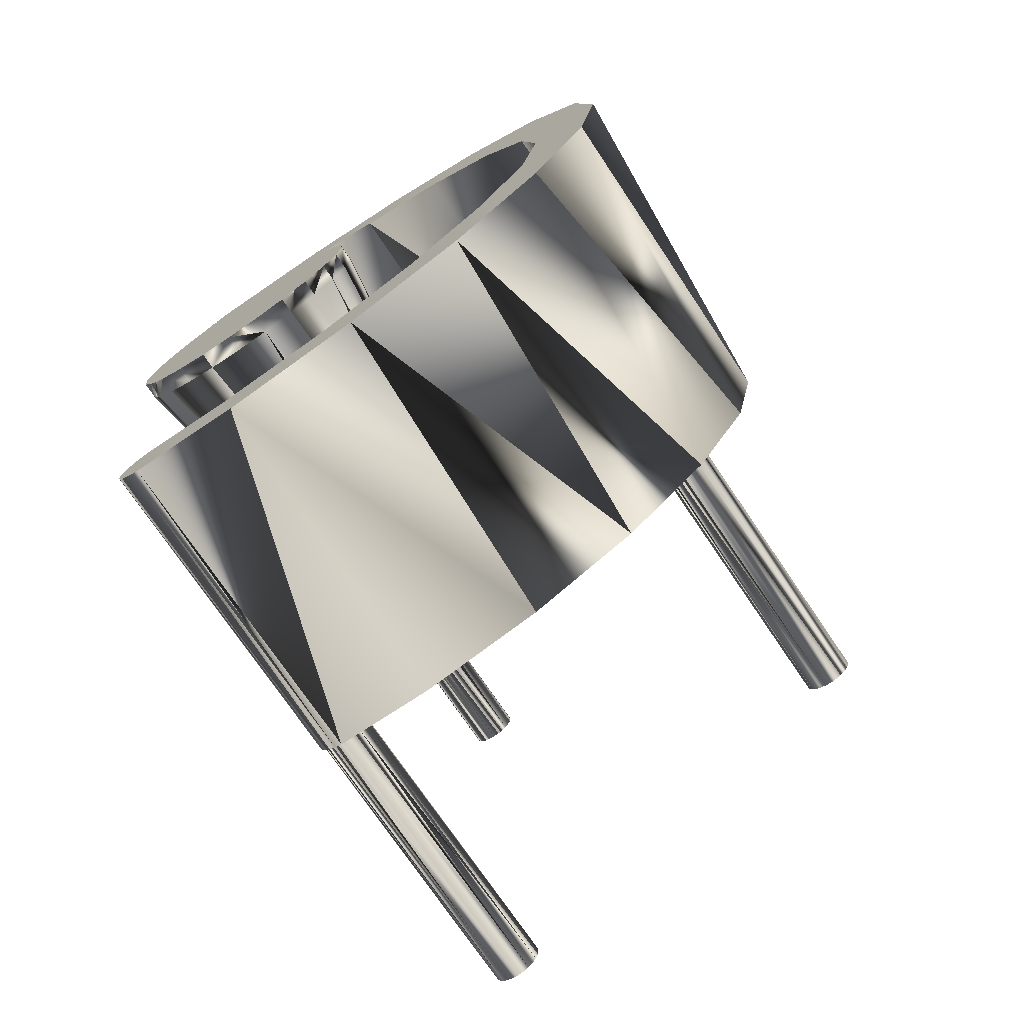
<metadata>
{"format":"obj","ext":"obj","renderer":"f3d","projection":"perspective","resolution":1024,"background":"white","views":[{"elev":-74.5,"azim":-145.9,"up":"+Z"}]}
</metadata>
<code>
o mesh6_mesh6-geometry
v 0.1538 0.2523 -0.2909
v 0.08117 0.2523 -0.2941
v 0.1479 0.2523 -0.2885
v 0.159 0.2523 -0.2945
v -0.03417 0.2523 -0.3246
v -0.005238 0.2523 -0.2751
v -0.1229 0.2523 -0.2716
v 0.1634 0.2523 -0.2991
v -0.08212 0.2523 -0.2313
v 0.1666 0.2523 -0.3045
v -0.1924 0.2523 -0.1951
v 0.1687 0.2523 -0.3106
v -0.1426 0.2523 -0.1666
v 0.1694 0.2523 -0.3169
v -0.2367 0.2523 -0.1017
v 0.1666 0.2523 -0.3292
v 0.06614 0.2523 -0.3495
v 0.1687 0.2523 -0.3232
v -0.1812 0.2523 -0.087
v 0.1634 0.2523 -0.3347
v -0.2519 0.2523 0.00049
v 0.159 0.2523 -0.3393
v -0.1944 0.2523 0.00049
v 0.1538 0.2523 -0.3429
v 0.1479 0.2523 -0.3453
v -0.1812 0.2523 0.08798
v -0.2367 0.2523 0.1027
v -0.1426 0.2523 0.1676
v -0.1924 0.2523 0.1961
v -0.08212 0.2523 0.2322
v -0.1229 0.2523 0.2726
v -0.03417 0.2523 0.3256
v 0.09288 0.2523 0.3231
v -0.005238 0.2523 0.276
v 0.1079 0.2523 0.3273
v 0.07807 0.2523 0.3182
v 0.00785 0.2523 0.2845
v 0.1694 0.2523 0.3451
v 0.06614 0.2523 0.3505
v 0.1231 0.2523 0.3309
v 0.06347 0.2523 0.3127
v 0.02129 0.2523 0.2925
v 0.1716 0.2523 0.3449
v 0.03506 0.2523 0.2998
v 0.1738 0.2523 0.3445
v 0.1419 0.2523 0.3344
v 0.176 0.2523 0.344
v 0.1453 0.2523 0.3356
v 0.1782 0.2523 0.3433
v 0.1584 0.2523 0.3367
v 0.1803 0.2523 0.3426
v 0.1694 0.2523 0.3378
v 0.1864 0.2523 0.3395
v 0.1844 0.2523 0.3407
v 0.1753 0.2523 0.338
v 0.1705 0.2523 0.3376
v 0.19 0.2523 0.3369
v 0.1924 0.2523 0.3348
v 0.143 0.003369 -0.2984
v 0.143 -0.2264 -0.2984
v 0.1479 0.003369 -0.2977
v 0.1479 -0.2264 -0.2977
v 0.1383 -0.2264 -0.3003
v 0.1383 0.003369 -0.3003
v 0.1529 0.003369 -0.2984
v 0.1344 0.003369 -0.3033
v 0.1344 -0.2264 -0.3033
v 0.1529 -0.2264 -0.2984
v 0.1313 0.003369 -0.3073
v 0.1575 0.003369 -0.3003
v 0.1575 -0.2264 -0.3003
v 0.1614 -0.2264 -0.3033
v 0.1614 0.003369 -0.3033
v 0.1294 0.003369 -0.3119
v 0.1313 -0.2264 -0.3073
v 0.1645 -0.2264 -0.3073
v 0.1645 0.003369 -0.3073
v 0.1664 0.003369 -0.3119
v 0.1664 -0.2264 -0.3119
v 0.1313 0.003369 -0.3265
v 0.1344 0.003369 -0.3304
v 0.1313 -0.2264 -0.3265
v 0.1294 0.003369 -0.3218
v 0.1294 -0.2264 -0.3218
v 0.1288 0.003369 -0.3169
v 0.1294 -0.2264 -0.3119
v 0.1671 -0.2264 -0.3169
v 0.1671 0.003369 -0.3169
v 0.1479 0.003369 -0.336
v 0.1479 -0.2264 -0.336
v 0.143 0.003369 -0.3354
v 0.1383 0.003369 -0.3335
v 0.1383 -0.2264 -0.3335
v 0.1344 -0.2264 -0.3304
v 0.1288 -0.2264 -0.3169
v 0.1664 -0.2264 -0.3218
v 0.1664 0.003369 -0.3218
v 0.1529 0.003369 -0.3354
v 0.1529 -0.2264 -0.3354
v 0.143 -0.2264 -0.3354
v 0.1645 0.003369 -0.3265
v 0.1645 -0.2264 -0.3265
v 0.1614 0.003369 -0.3304
v 0.1614 -0.2264 -0.3304
v 0.1575 0.003369 -0.3335
v 0.1575 -0.2264 -0.3335
v 0.1479 0.07995 -0.2885
v 0.1479 0.003369 -0.2885
v -0.005238 0.07995 -0.2751
v 0.08117 0.07995 -0.2941
v 0.1694 0.07995 -0.2867
v 0.1694 0.003369 -0.2867
v 0.08117 0.003369 -0.2941
v 0.183 0.07995 -0.2525
v -0.08212 0.07995 -0.2313
v 0.1933 0.07995 -0.2172
v -0.1426 0.07995 -0.1666
v 0.2002 0.07995 -0.181
v 0.2035 0.07995 -0.1443
v -0.1812 0.07995 -0.087
v 0.2033 0.07995 -0.1075
v 0.1995 0.07995 -0.07089
v -0.1944 0.07995 0.00049
v 0.1815 0.07995 0.000427
v 0.1923 0.07995 -0.0348
v 0.1675 0.07995 0.03445
v -0.1812 0.07995 0.08798
v 0.1502 0.07995 0.06696
v 0.1299 0.07995 0.09766
v -0.1426 0.07995 0.1676
v 0.08378 0.07995 0.1458
v 0.1067 0.07995 0.1263
v -0.08212 0.07995 0.2322
v 0.05428 0.07995 0.2289
v 0.06673 0.07995 0.1705
v 0.05974 0.07995 0.2585
v 0.05666 0.07995 0.1989
v -0.005238 0.07995 0.276
v 0.00785 0.07995 0.2845
v 0.07267 0.07995 0.2856
v 0.02129 0.07995 0.2925
v 0.03506 0.07995 0.2998
v 0.04913 0.07995 0.3065
v 0.09219 0.07995 0.3085
v 0.07807 0.07995 0.3182
v 0.1113 0.07995 0.3217
v 0.09288 0.07995 0.3231
v -0.005238 0.003369 -0.2751
v 0.1538 0.003369 -0.2909
v -0.02337 0.003327 -0.3287
v -0.08212 0.003369 -0.2313
v 0.183 0.003369 -0.2525
v 0.159 0.003369 -0.2945
v -0.1075 0.001242 -0.2803
v 0.1634 0.003369 -0.2991
v -0.174 -0.002076 -0.2097
v 0.1933 0.003369 -0.2172
v 0.1666 0.003369 -0.3045
v -0.1426 0.003369 -0.1666
v 0.1687 0.003369 -0.3106
v -0.217 -0.006338 -0.1228
v 0.0712 0.004 -0.3505
v 0.2002 0.003369 -0.181
v 0.1694 0.003369 -0.3169
v 0.2035 0.003369 -0.1443
v 0.1479 0.003369 -0.3453
v -0.1812 0.003369 -0.087
v 0.1687 0.003369 -0.3232
v 0.2033 0.003369 -0.1075
v -0.2328 -0.01118 -0.02713
v 0.1666 0.003369 -0.3292
v 0.1634 0.003369 -0.3347
v 0.1995 0.003369 -0.07089
v 0.159 0.003369 -0.3393
v 0.1538 0.003369 -0.3429
v -0.2201 -0.01618 0.06896
v -0.1812 0.003369 0.08798
v -0.1944 0.003369 0.00049
v 0.1923 0.003369 -0.0348
v -0.1426 0.003369 0.1676
v 0.1675 0.003369 0.03445
v 0.1815 0.003369 0.000427
v -0.18 -0.0209 0.1572
v 0.1502 0.003369 0.06696
v -0.1159 -0.02494 0.23
v -0.08212 0.003369 0.2322
v 0.1299 0.003369 0.09766
v -0.03342 -0.02796 0.281
v -0.005238 0.003369 0.276
v 0.1067 0.003369 0.1263
v 0.06038 -0.02968 0.3059
v 0.002438 -0.006844 -0.1331
v 0.03623 -0.02016 0.1229
v 0.05846 -0.02892 0.2913
v 0.00785 0.003369 0.2845
v 0.02129 0.003369 0.2925
v 0.03506 0.003369 0.2998
v 0.04913 0.003369 0.3065
v 0.1934 0.2523 0.3339
v 0.1879 0.003369 0.204
v 0.191 -0.2264 0.2079
v 0.1879 -0.2264 0.204
v 0.191 0.003369 0.2079
v 0.184 -0.2264 0.2009
v 0.1929 -0.2264 0.2125
v 0.184 0.003369 0.2009
v 0.1929 0.003369 0.2125
v 0.1578 0.003369 0.2079
v 0.1609 -0.2264 0.204
v 0.1578 -0.2264 0.2079
v 0.1648 0.003369 0.2009
v 0.1648 -0.2264 0.2009
v 0.1794 -0.2264 0.199
v 0.1936 -0.2264 0.2175
v 0.1609 0.003369 0.204
v 0.1559 0.003369 0.2125
v 0.1695 0.003369 0.199
v 0.1794 0.003369 0.199
v 0.1695 -0.2264 0.199
v 0.1936 0.003369 0.2175
v 0.1559 -0.2264 0.2125
v 0.1744 -0.2264 0.1984
v 0.1744 0.003369 0.1984
v 0.1929 -0.2264 0.2225
v 0.1553 0.003369 0.2175
v 0.1929 0.003369 0.2225
v 0.1553 -0.2264 0.2175
v 0.191 -0.2264 0.2271
v 0.1559 0.003369 0.2225
v 0.191 0.003369 0.2271
v 0.1559 -0.2264 0.2225
v 0.1879 -0.2264 0.231
v 0.1578 0.003369 0.2271
v 0.1879 0.003369 0.231
v 0.1578 -0.2264 0.2271
v 0.184 0.003369 0.2341
v 0.1609 0.003369 0.231
v 0.184 -0.2264 0.2341
v 0.1609 -0.2264 0.231
v 0.1794 0.003369 0.236
v 0.1648 -0.2264 0.2341
v 0.1794 -0.2264 0.236
v 0.1648 0.003369 0.2341
v 0.1744 0.003369 0.2366
v 0.1695 -0.2264 0.236
v 0.1744 -0.2264 0.2366
v 0.1695 0.003369 0.236
v -0.1417 -0.2524 0.09968
v -0.1466 -0.2524 0.1003
v -0.1367 -0.2524 0.1003
v -0.1321 -0.2524 0.1022
v -0.1512 -0.2524 0.1022
v -0.1281 -0.2524 0.1053
v -0.1552 -0.2524 0.1053
v -0.1251 -0.2524 0.1092
v -0.1583 -0.2524 0.1092
v -0.1232 -0.2524 0.1139
v -0.1602 -0.2524 0.1139
v -0.1225 -0.2524 0.1188
v -0.1608 -0.2524 0.1188
v -0.1232 -0.2524 0.1238
v -0.1602 -0.2524 0.1238
v -0.1251 -0.2524 0.1284
v -0.1583 -0.2524 0.1284
v -0.1281 -0.2524 0.1324
v -0.1552 -0.2524 0.1324
v -0.1321 -0.2524 0.1354
v -0.1512 -0.2524 0.1354
v -0.1367 -0.2524 0.1373
v -0.1466 -0.2524 0.1373
v -0.1417 -0.2524 0.138
v -0.1367 -0.02269 0.1003
v -0.1417 -0.02269 0.09968
v -0.1321 -0.02269 0.1022
v -0.1466 -0.02269 0.1003
v -0.1281 -0.02269 0.1053
v -0.1512 -0.02269 0.1022
v -0.1251 -0.02269 0.1092
v -0.1552 -0.02269 0.1053
v -0.1583 -0.02269 0.1092
v -0.1232 -0.02269 0.1139
v -0.1602 -0.02269 0.1139
v -0.1225 -0.02269 0.1188
v -0.1608 -0.02269 0.1188
v -0.1232 -0.02269 0.1238
v -0.1602 -0.02269 0.1238
v -0.1251 -0.02269 0.1284
v -0.1583 -0.02269 0.1284
v -0.1281 -0.02269 0.1324
v -0.1321 -0.02269 0.1354
v -0.1552 -0.02269 0.1324
v -0.1367 -0.02269 0.1373
v -0.1512 -0.02269 0.1354
v -0.1417 -0.02269 0.138
v -0.1466 -0.02269 0.1373
v 0.02323 0.2524 0.2285
v 0.248 0.2524 0.1989
v 0.02713 0.2524 0.1989
v 0.02713 0.2524 0.2581
v 0.2519 0.2524 0.2285
v 0.2366 0.2524 0.1713
v 0.2141 -0.02996 0.2285
v 0.06096 -0.02996 0.2285
v 0.06358 -0.02996 0.2086
v 0.2115 -0.02996 0.2086
v 0.07122 -0.02996 0.1902
v 0.248 0.2524 0.2581
v 0.03855 0.2524 0.1713
v 0.2115 -0.02996 0.2483
v 0.2039 -0.02996 0.1902
v 0.03855 0.2524 0.2856
v 0.2184 0.2524 0.1476
v 0.0834 -0.02996 0.1743
v 0.06358 -0.02996 0.2483
v 0.2366 0.2524 0.2856
v 0.05672 0.2524 0.1476
v 0.1917 -0.02996 0.1743
v 0.2039 -0.02996 0.2668
v 0.05672 0.2524 0.3093
v 0.1947 0.2524 0.1295
v 0.08039 0.2524 0.1295
v 0.09926 -0.02996 0.1621
v 0.07122 -0.02996 0.2668
v 0.2184 0.2524 0.3093
v 0.1671 0.2524 0.118
v 0.1758 -0.02996 0.1621
v 0.0834 -0.02996 0.2826
v 0.08039 0.2524 0.3275
v 0.1917 -0.02996 0.2826
v 0.108 0.2524 0.118
v 0.1177 -0.02996 0.1545
v 0.1947 0.2524 0.3275
v 0.1758 -0.02996 0.2948
v 0.1376 0.2524 0.1142
v 0.1574 -0.02996 0.1545
v 0.09926 -0.02996 0.2948
v 0.108 0.2524 0.3389
v 0.1376 -0.02996 0.1519
v 0.1574 -0.02996 0.3024
v 0.1671 0.2524 0.3389
v 0.1177 -0.02996 0.3024
v 0.1376 0.2524 0.3428
v 0.1376 -0.02996 0.3051
v 0.02713 0.2381 0.1989
v 0.02323 0.2381 0.2285
v 0.03855 0.2381 0.1713
v 0.02713 0.2381 0.2581
v 0.2519 0.2381 0.2285
v 0.248 0.2381 0.1989
v 0.05672 0.2381 0.1476
v 0.03855 0.2381 0.2856
v 0.248 0.2381 0.2581
v 0.2366 0.2381 0.1713
v 0.2366 0.2381 0.2856
v 0.08039 0.2381 0.1295
v 0.2184 0.2381 0.1476
v 0.05672 0.2381 0.3093
v 0.08039 0.2381 0.3275
v 0.2184 0.2381 0.3093
v 0.1947 0.2381 0.1295
v 0.108 0.2381 0.118
v 0.1671 0.2381 0.118
v 0.108 0.2381 0.3389
v 0.1947 0.2381 0.3275
v 0.1376 0.2381 0.1142
v 0.1376 0.2381 0.3428
v 0.1671 0.2381 0.3389
v -0.1592 -0.2249 -0.1665
v -0.1642 -0.2249 -0.1658
v -0.1543 -0.2249 -0.1658
v -0.1496 -0.2249 -0.1639
v -0.1688 -0.2249 -0.1639
v -0.1457 -0.2249 -0.1608
v -0.1728 -0.2249 -0.1608
v -0.1426 -0.2249 -0.1569
v -0.1758 -0.2249 -0.1569
v -0.1407 -0.2249 -0.1523
v -0.1777 -0.2249 -0.1523
v -0.1401 -0.2249 -0.1473
v -0.1784 -0.2249 -0.1473
v -0.1407 -0.2249 -0.1424
v -0.1777 -0.2249 -0.1424
v -0.1426 -0.2249 -0.1377
v -0.1758 -0.2249 -0.1377
v -0.1457 -0.2249 -0.1338
v -0.1728 -0.2249 -0.1338
v -0.1496 -0.2249 -0.1307
v -0.1688 -0.2249 -0.1307
v -0.1543 -0.2249 -0.1288
v -0.1642 -0.2249 -0.1288
v -0.1592 -0.2249 -0.1282
v -0.1543 0.004831 -0.1658
v -0.1592 0.004831 -0.1665
v -0.1496 0.004831 -0.1639
v -0.1642 0.004831 -0.1658
v -0.1457 0.004831 -0.1608
v -0.1688 0.004831 -0.1639
v -0.1426 0.004831 -0.1569
v -0.1728 0.004831 -0.1608
v -0.1758 0.004831 -0.1569
v -0.1407 0.004831 -0.1523
v -0.1777 0.004831 -0.1523
v -0.1401 0.004831 -0.1473
v -0.1784 0.004831 -0.1473
v -0.1407 0.004831 -0.1424
v -0.1777 0.004831 -0.1424
v -0.1426 0.004831 -0.1377
v -0.1758 0.004831 -0.1377
v -0.1457 0.004831 -0.1338
v -0.1496 0.004831 -0.1307
v -0.1728 0.004831 -0.1338
v -0.1543 0.004831 -0.1288
v -0.1688 0.004831 -0.1307
v -0.1592 0.004831 -0.1282
v -0.1642 0.004831 -0.1288
f 341 343 339
f 5 8 10
f 26 23 27
f 330 321 316
f 17 24 25
f 319 315 307
f 32 40 35
f 31 42 37
f 32 38 43
f 312 298 301
f 32 45 47
f 32 48 46
f 391 389 388
f 262 261 259
f 269 268 270
f 303 302 304
f 54 32 49
f 29 28 26
f 15 21 23
f 23 19 15
f 310 317 304
f 27 29 26
f 312 308 298
f 317 313 304
f 29 30 28
f 391 388 390
f 314 323 318
f 13 11 15
f 315 324 319
f 9 6 5
f 304 305 310
f 333 327 341
f 320 325 330
f 331 317 322
f 323 318 333
f 318 329 333
f 269 270 271
f 21 27 23
f 297 298 301
f 371 372 374
f 9 5 7
f 36 31 32
f 303 309 302
f 324 332 319
f 262 259 260
f 254 253 251
f 256 258 257
f 264 266 265
f 266 268 267
f 317 322 313
f 252 254 251
f 313 306 304
f 36 32 33
f 316 312 330
f 332 328 319
f 296 300 299
f 296 300 297
f 312 320 330
f 299 307 300
f 302 304 305
f 374 373 371
f 299 307 311
f 309 314 303
f 316 312 308
f 333 327 323
f 371 369 372
f 319 307 311
f 334 325 330
f 337 332 328
f 297 296 298
f 332 340 337
f 249 252 251
f 340 337 342
f 331 335 338
f 331 326 317
f 4 3 1
f 339 333 341
f 314 318 309
f 54 49 51
f 41 44 31
f 327 336 341
f 4 2 3
f 376 378 377
f 13 9 11
f 384 386 385
f 386 388 387
f 382 379 380
f 382 381 379
f 331 326 335
f 341 363 366
f 70 68 71
f 354 318 329
f 296 344 298
f 348 302 309
f 59 60 61
f 60 59 63
f 281 257 255
f 63 64 67
f 360 312 320
f 95 85 83
f 72 73 71
f 75 67 69
f 254 279 280
f 80 81 82
f 83 80 84
f 86 75 74
f 79 87 78
f 92 93 81
f 382 404 380
f 95 86 85
f 97 88 96
f 103 101 104
f 105 106 98
f 330 321 355
f 380 402 378
f 407 383 381
f 283 259 257
f 307 354 315
f 361 322 331
f 374 399 400
f 254 252 277
f 296 345 344
f 271 292 294
f 234 232 228
f 407 381 405
f 70 65 68
f 281 255 278
f 401 377 375
f 73 72 76
f 323 347 351
f 287 261 285
f 332 359 364
f 269 290 292
f 310 356 317
f 295 294 271
f 262 284 260
f 401 375 398
f 247 241 245
f 221 216 208
f 348 309 352
f 403 379 377
f 367 366 342
f 338 362 365
f 262 286 284
f 388 411 413
f 270 293 295
f 253 251 274
f 386 411 408
f 254 277 279
f 65 62 68
f 323 314 347
f 273 272 250
f 283 257 281
f 258 280 256
f 387 385 409
f 287 263 261
f 95 83 84
f 269 267 290
f 354 329 359
f 395 393 368
f 268 291 293
f 395 368 369
f 390 388 413
f 239 237 233
f 203 205 201
f 208 209 210
f 209 211 212
f 213 206 204
f 307 352 354
f 217 212 211
f 214 207 220
f 334 325 362
f 222 218 213
f 221 225 216
f 219 223 222
f 389 387 410
f 233 231 235
f 236 232 234
f 355 316 321
f 391 389 412
f 241 237 239
f 244 242 240
f 247 246 244
f 323 351 357
f 271 269 292
f 332 324 359
f 267 289 290
f 239 233 235
f 221 208 210
f 382 406 404
f 285 261 259
f 234 228 230
f 272 250 274
f 355 350 316
f 250 274 251
f 252 275 249
f 277 252 275
f 276 255 253
f 278 276 255
f 266 288 264
f 285 259 283
f 360 356 312
f 254 280 256
f 361 355 322
f 275 273 248
f 260 282 258
f 287 265 263
f 286 288 262
f 289 287 265
f 288 262 264
f 323 357 327
f 275 248 249
f 405 381 379
f 73 76 77
f 260 284 282
f 266 291 288
f 295 271 270
f 267 265 289
f 258 282 280
f 367 342 340
f 65 61 62
f 338 335 362
f 344 345 304
f 345 299 296
f 298 346 344
f 347 345 299
f 308 298 346
f 299 311 347
f 300 297 348
f 349 301 297
f 308 350 346
f 306 313 346
f 314 303 347
f 311 347 351
f 352 300 307
f 297 348 349
f 348 352 300
f 353 349 301
f 316 308 350
f 341 366 343
f 351 319 311
f 334 362 365
f 353 312 301
f 357 351 319
f 415 414 391
f 354 352 318
f 356 353 312
f 322 355 313
f 388 386 411
f 354 359 315
f 386 408 384
f 380 404 402
f 359 315 324
f 270 268 293
f 358 328 363
f 330 361 334
f 330 355 361
f 328 363 337
f 333 364 329
f 361 334 365
f 393 392 370
f 365 361 338
f 366 337 363
f 340 364 332
f 364 333 367
f 342 366 337
f 367 340 364
f 367 339 366
f 247 243 241
f 336 363 341
f 362 320 325
f 268 266 291
f 348 305 302
f 310 353 356
f 390 413 415
f 373 371 394
f 392 370 394
f 403 377 401
f 370 394 371
f 387 409 410
f 372 395 369
f 397 372 395
f 396 375 373
f 398 396 375
f 336 358 363
f 378 400 376
f 348 349 305
f 393 370 368
f 415 391 390
f 374 400 376
f 405 379 403
f 407 385 383
f 406 408 382
f 409 407 385
f 408 382 384
f 253 274 276
f 391 412 414
f 374 372 397
f 273 250 248
f 389 410 412
f 328 319 357
f 328 357 358
f 378 402 400
f 374 397 399
f 362 360 320
f 373 394 396
f 131 132 127
f 114 111 107
f 107 108 3
f 127 130 131
f 123 126 124
f 120 124 125
f 127 128 123
f 110 109 114
f 145 144 143
f 146 145 147
f 130 135 131
f 137 130 133
f 112 108 107
f 107 110 114
f 118 115 117
f 139 140 136
f 134 137 138
f 133 138 137
f 112 107 111
f 136 134 139
f 118 116 115
f 109 115 114
f 138 139 134
f 326 356 317
f 26 123 23
f 162 80 83
f 23 123 120
f 39 32 191
f 327 358 357
f 107 2 110
f 6 110 2
f 110 148 109
f 149 1 108
f 9 109 6
f 111 152 112
f 153 4 149
f 154 5 7
f 153 155 4
f 154 5 150
f 7 154 156
f 176 21 170
f 335 360 326
f 151 117 115
f 11 156 7
f 89 91 166
f 158 160 10
f 161 156 11
f 116 163 157
f 23 120 19
f 120 13 19
f 11 161 15
f 162 166 17
f 85 74 162
f 120 159 167
f 18 14 168
f 119 169 165
f 15 161 170
f 16 18 171
f 17 25 166
f 26 127 123
f 167 123 120
f 21 170 15
f 171 172 16
f 98 89 175
f 17 150 162
f 150 64 113
f 167 178 170
f 122 179 173
f 22 174 24
f 24 175 25
f 178 127 123
f 159 167 161
f 182 125 124
f 183 176 27
f 124 181 182
f 29 183 185
f 27 183 29
f 183 180 186
f 92 162 166
f 128 187 184
f 188 185 31
f 31 185 29
f 163 118 119
f 31 188 32
f 133 34 138
f 191 339 39
f 38 339 39
f 344 306 304
f 127 177 180
f 176 27 21
f 150 162 69
f 116 157 152
f 353 349 305
f 326 360 356
f 91 92 166
f 20 172 174
f 181 126 128
f 113 148 150
f 181 128 184
f 187 129 132
f 156 151 159
f 344 346 306
f 59 61 113
f 74 69 162
f 148 154 150
f 64 59 113
f 187 132 190
f 69 66 150
f 17 5 150
f 163 119 165
f 12 160 164
f 327 336 358
f 162 83 85
f 12 164 14
f 148 151 154
f 175 174 98
f 353 305 310
f 174 172 98
f 116 152 114
f 127 180 130
f 20 174 22
f 166 175 89
f 161 156 159
f 162 81 80
f 335 362 360
f 345 304 303
f 303 347 345
f 313 346 350
f 355 313 350
f 352 318 309
f 364 329 359
f 361 338 331
f 333 367 339
f 339 366 343
f 188 32 191
f 8 4 2
f 57 58 55
f 54 32 48
f 129 132 127
f 71 63 62
f 22 16 10
f 142 141 140
f 238 232 245
f 48 50 54
f 185 183 193
f 50 52 54
f 63 60 62
f 18 14 10
f 7 9 11
f 114 116 115
f 162 192 150
f 13 19 15
f 212 209 201
f 120 124 123
f 192 170 161
f 192 150 154
f 75 76 79
f 86 79 87
f 126 128 123
f 95 87 96
f 224 231 235
f 84 96 102
f 176 193 192
f 241 245 232
f 183 176 193
f 135 137 130
f 106 93 82
f 125 120 117
f 33 35 32
f 39 32 38
f 41 36 31
f 42 44 31
f 45 43 32
f 140 144 143
f 49 47 32
f 82 104 106
f 50 52 56
f 144 146 145
f 55 52 56
f 199 58 56
f 176 192 170
f 188 185 193
f 141 139 195
f 106 99 93
f 46 32 40
f 52 53 54
f 34 37 31
f 22 20 16
f 93 94 82
f 55 52 53
f 195 138 139
f 117 118 119
f 205 221 214
f 58 56 55
f 62 68 71
f 121 122 117
f 122 125 117
f 197 141 142
f 31 29 30
f 141 195 196
f 2 6 5
f 2 5 8
f 30 34 31
f 55 53 57
f 197 196 141
f 204 212 201
f 192 154 156
f 119 121 117
f 192 161 156
f 242 238 245
f 193 194 188
f 235 228 224
f 129 127 128
f 143 142 140
f 143 197 198
f 141 139 140
f 224 227 231
f 239 241 232
f 245 246 242
f 195 189 138
f 202 204 201
f 24 22 10
f 143 142 197
f 17 24 10
f 10 5 17
f 16 18 10
f 14 12 10
f 186 189 138
f 93 91 92
f 180 130 133
f 76 78 79
f 96 101 102
f 227 229 231
f 240 236 238
f 106 104 103
f 107 110 113
f 240 238 242
f 151 109 115
f 113 110 148
f 114 111 152
f 60 61 62
f 59 63 64
f 159 151 117
f 64 67 66
f 118 116 163
f 117 120 159
f 67 69 66
f 73 71 70
f 121 119 169
f 75 74 69
f 204 202 200
f 86 85 74
f 178 167 123
f 87 78 88
f 125 122 179
f 81 82 94
f 80 84 82
f 88 96 87
f 126 124 181
f 179 182 125
f 93 81 94
f 177 178 127
f 106 98 99
f 226 228 230
f 101 104 102
f 129 128 187
f 90 99 98
f 173 122 121
f 151 148 109
f 180 133 186
f 106 103 105
f 207 203 205
f 205 214 207
f 215 208 209
f 215 209 211
f 218 213 206
f 219 217 212
f 217 219 223
f 223 222 218
f 227 221 225
f 107 113 108
f 229 233 231
f 238 236 232
f 243 241 237
f 246 244 242
f 245 247 246
f 204 200 206
f 100 90 89
f 93 100 91
f 90 98 89
f 227 225 229
f 173 121 169
f 76 77 78
f 186 138 133
f 100 89 91
f 220 214 224
f 96 97 101
f 226 224 228
f 220 224 226
f 200 202 201
f 200 201 203
f 104 102 84
f 99 100 90
f 99 93 100
f 221 210 205
f 104 84 82
f 70 158 155
f 67 75 72
f 153 149 61
f 160 158 77
f 164 160 78
f 239 228 232
f 86 79 75
f 84 96 95
f 95 87 86
f 209 201 205
f 213 204 219
f 224 227 221
f 155 61 65
f 97 164 88
f 171 101 103
f 222 213 219
f 155 65 70
f 204 212 219
f 210 209 205
f 72 71 63
f 97 168 164
f 239 235 228
f 75 76 72
f 63 67 72
f 224 221 214
f 171 103 172
f 191 339 194
f 172 105 103
f 168 101 97
f 168 171 101
f 339 193 194
f 61 153 155
f 77 160 78
f 78 164 88
f 185 189 195
f 196 195 185
f 197 196 185
f 185 197 198
f 172 98 105
f 158 77 73
f 158 73 70
f 194 188 191
f 61 108 149
f 61 113 108
f 183 177 176
f 10 158 155
f 28 133 30
f 26 130 28
f 9 117 13
f 3 107 2
f 1 108 3
f 109 6 110
f 4 149 1
f 115 9 109
f 155 4 8
f 156 151 154
f 66 150 64
f 160 10 12
f 117 120 13
f 14 168 164
f 172 16 20
f 170 167 161
f 18 171 168
f 175 25 166
f 81 92 162
f 176 177 170
f 177 178 170
f 174 24 175
f 185 186 183
f 189 186 185
f 30 133 34
f 28 130 133
f 183 180 177
f 10 155 8
f 26 127 130
f 9 115 117
f 375 377 373
f 382 381 385
f 254 253 255
f 265 264 263
f 371 368 370
f 249 248 250
f 257 256 255
f 249 250 251
f 371 369 368
f 259 258 257
f 262 261 263
f 259 260 258
f 264 262 263
f 267 266 265
f 269 268 267
f 379 380 378
f 376 374 373
f 256 254 255
f 381 383 385
f 385 384 382
f 379 378 377
f 377 376 373
f 387 386 385
f 389 388 387

</code>
